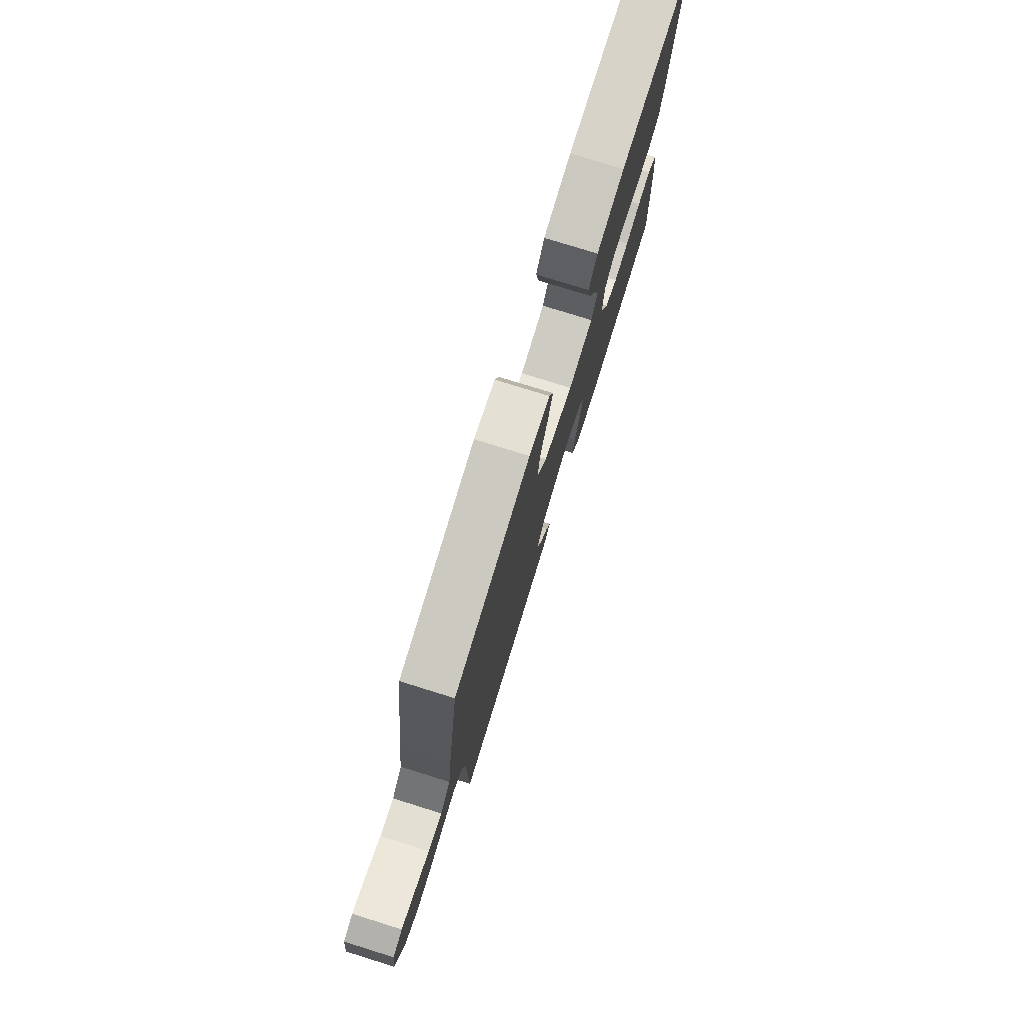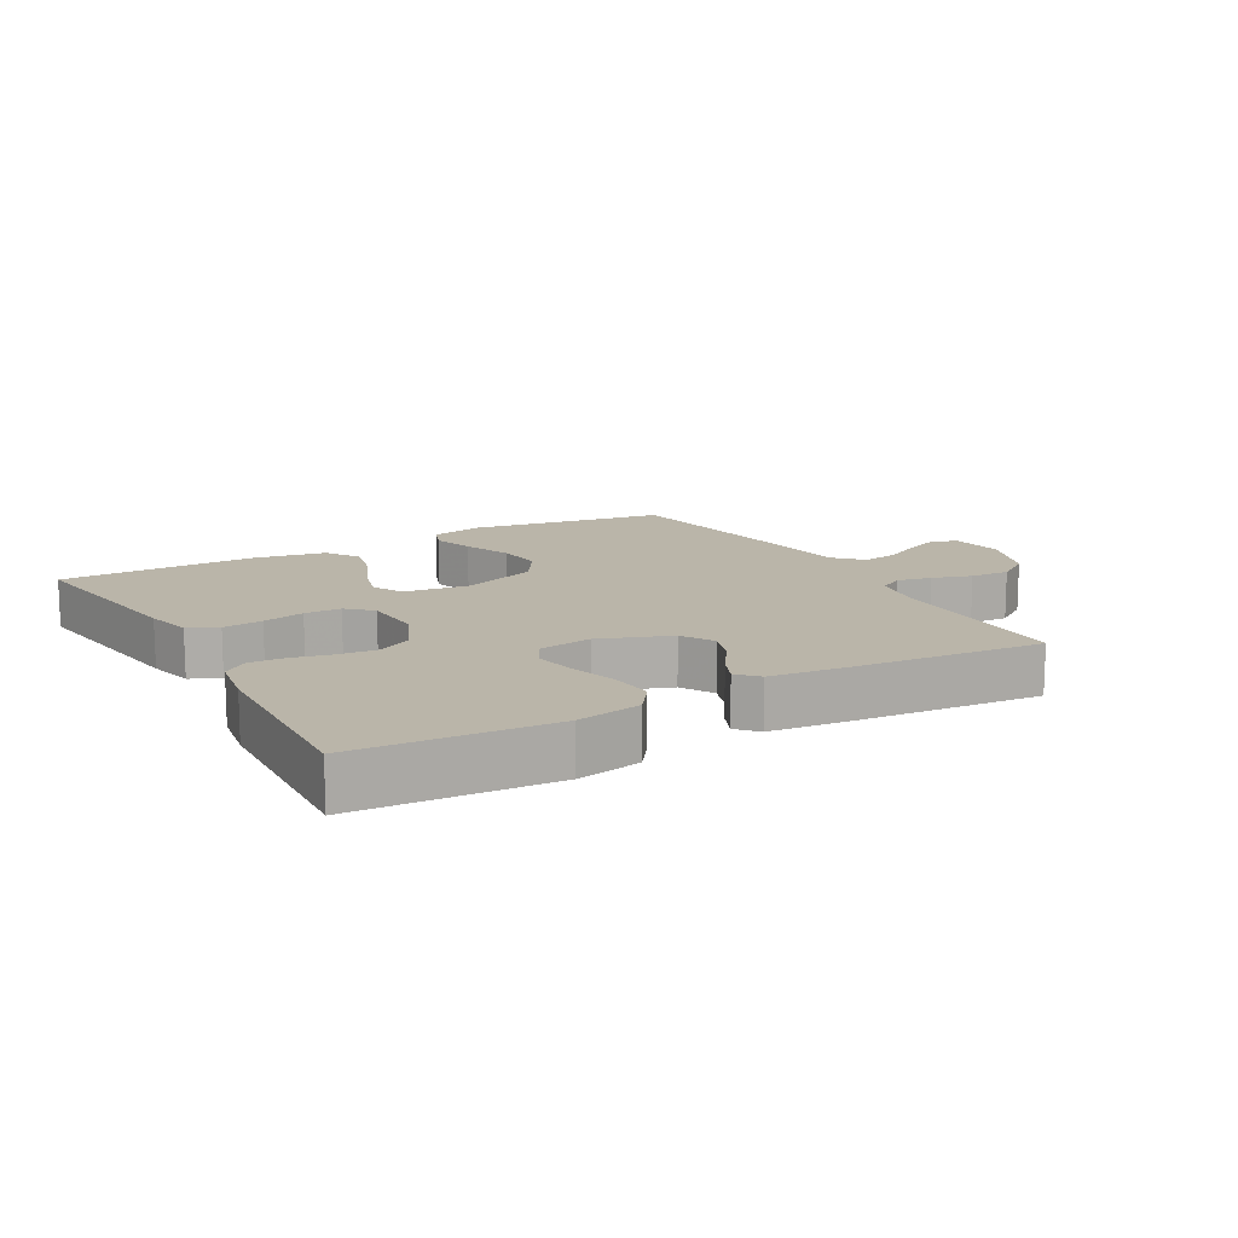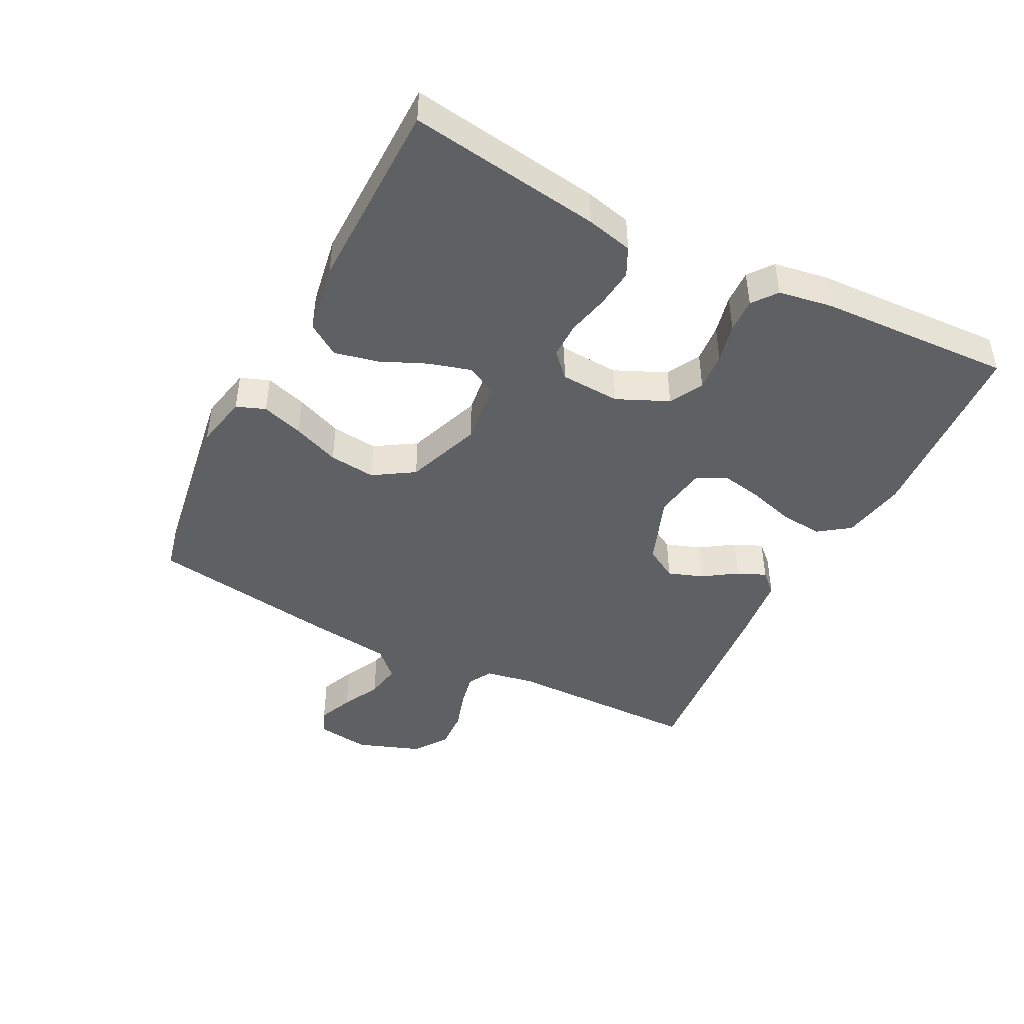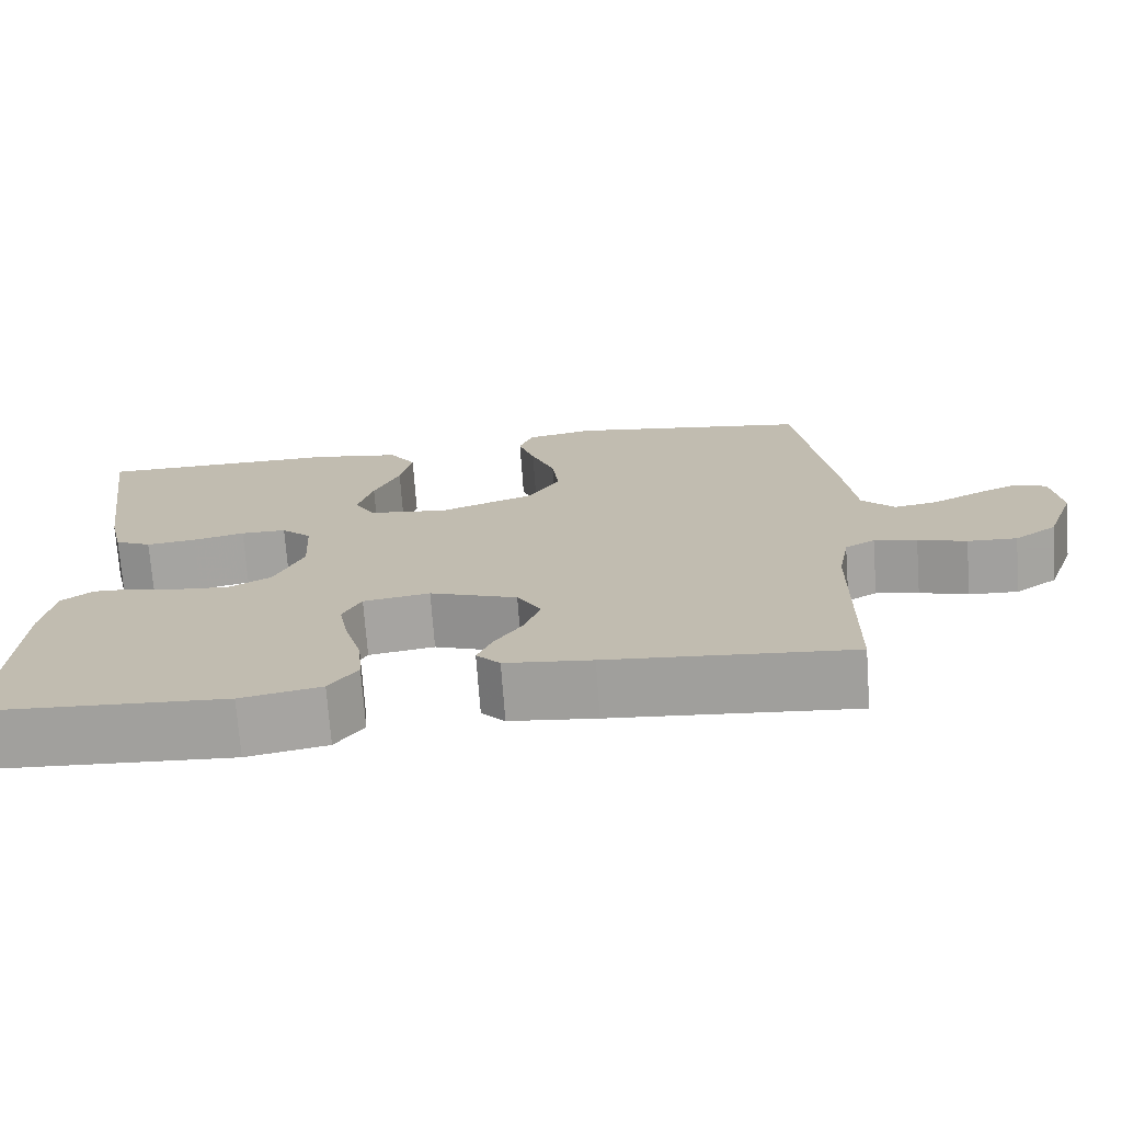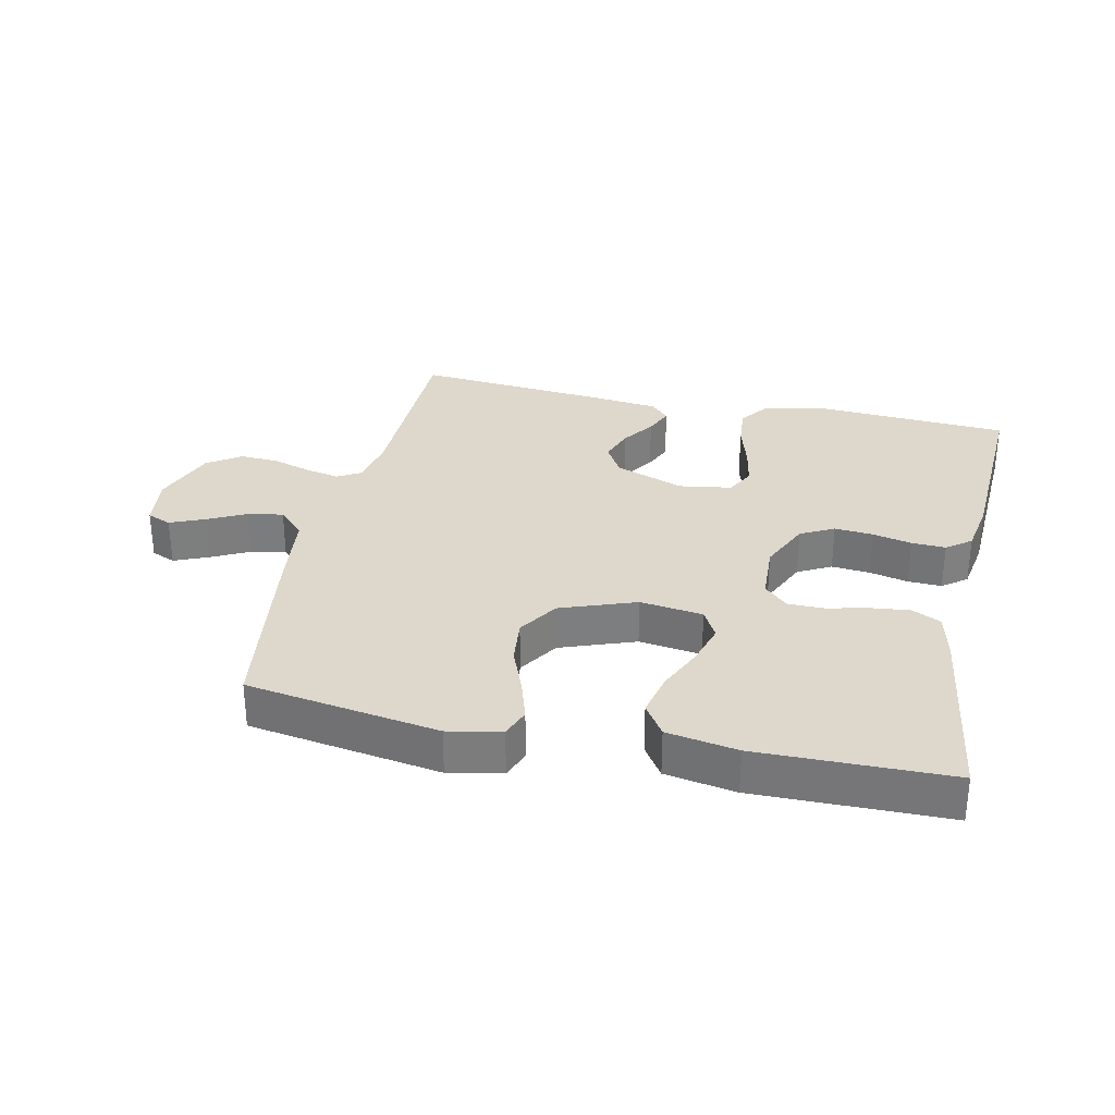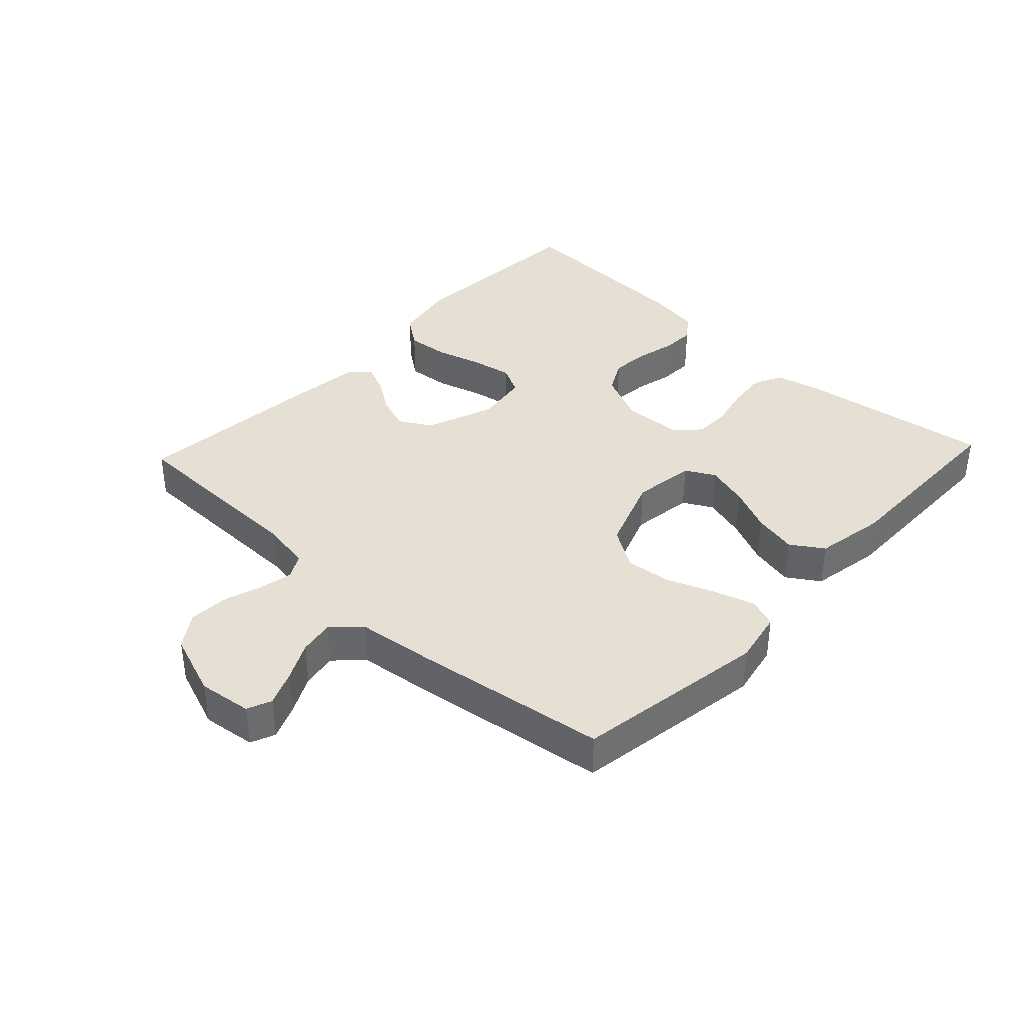
<metadata>
{"format":"obj","ext":"obj","renderer":"f3d","projection":"perspective","resolution":1024,"background":"white","views":[{"elev":77.4,"azim":-72.7,"up":"+Z"},{"elev":13.5,"azim":150.5,"up":"+Y"},{"elev":-45.1,"azim":62.9,"up":"+Y"},{"elev":-72.5,"azim":-175.8,"up":"+Z"},{"elev":31.1,"azim":12.4,"up":"+Y"},{"elev":38.0,"azim":-46.7,"up":"+Y"}]}
</metadata>
<code>
v 0.5 0.07 0.5
v 0.457 0.07 0.2
v 0.44 0.07 0.128
v 0.395 0.07 0.106
v 0.334 0.07 0.113
v 0.27 0.07 0.128
v 0.214 0.07 0.128
v 0.177 0.07 0.093
v 0.172 0.07 0
v 0.208 0.07 -0.08
v 0.26 0.07 -0.108
v 0.32 0.07 -0.103
v 0.381 0.07 -0.089
v 0.434 0.07 -0.087
v 0.472 0.07 -0.116
v 0.486 0.07 -0.2
v 0.5 0.07 -0.5
v 0.2 0.07 -0.518
v 0.101 0.07 -0.499
v 0.066 0.07 -0.451
v 0.072 0.07 -0.385
v 0.093 0.07 -0.313
v 0.105 0.07 -0.249
v 0.082 0.07 -0.204
v 0 0.07 -0.191
v -0.108 0.07 -0.231
v -0.137 0.07 -0.281
v -0.118 0.07 -0.335
v -0.083 0.07 -0.387
v -0.064 0.07 -0.431
v -0.093 0.07 -0.462
v -0.2 0.07 -0.474
v -0.5 0.07 -0.5
v -0.504 0.07 -0.2
v -0.518 0.07 -0.123
v -0.555 0.07 -0.102
v -0.608 0.07 -0.113
v -0.668 0.07 -0.132
v -0.729 0.07 -0.135
v -0.781 0.07 -0.099
v -0.817 0.07 0
v -0.806 0.07 0.083
v -0.768 0.07 0.099
v -0.714 0.07 0.076
v -0.655 0.07 0.046
v -0.6 0.07 0.036
v -0.559 0.07 0.078
v -0.544 0.07 0.2
v -0.5 0.07 0.5
v -0.2 0.07 0.547
v -0.117 0.07 0.53
v -0.1 0.07 0.485
v -0.12 0.07 0.421
v -0.149 0.07 0.348
v -0.157 0.07 0.276
v -0.117 0.07 0.213
v 0 0.07 0.17
v 0.098 0.07 0.183
v 0.123 0.07 0.229
v 0.104 0.07 0.295
v 0.072 0.07 0.367
v 0.057 0.07 0.435
v 0.09 0.07 0.485
v 0.2 0.07 0.504
v 0.5 0 0.5
v 0.457 0 0.2
v 0.44 0 0.128
v 0.395 0 0.106
v 0.334 0 0.113
v 0.27 0 0.128
v 0.214 0 0.128
v 0.177 0 0.093
v 0.172 0 0
v 0.208 0 -0.08
v 0.26 0 -0.108
v 0.32 0 -0.103
v 0.381 0 -0.089
v 0.434 0 -0.087
v 0.472 0 -0.116
v 0.486 0 -0.2
v 0.5 0 -0.5
v 0.2 0 -0.518
v 0.101 0 -0.499
v 0.066 0 -0.451
v 0.072 0 -0.385
v 0.093 0 -0.313
v 0.105 0 -0.249
v 0.082 0 -0.204
v 0 0 -0.191
v -0.108 0 -0.231
v -0.137 0 -0.281
v -0.118 0 -0.335
v -0.083 0 -0.387
v -0.064 0 -0.431
v -0.093 0 -0.462
v -0.2 0 -0.474
v -0.5 0 -0.5
v -0.504 0 -0.2
v -0.518 0 -0.123
v -0.555 0 -0.102
v -0.608 0 -0.113
v -0.668 0 -0.132
v -0.729 0 -0.135
v -0.781 0 -0.099
v -0.817 0 0
v -0.806 0 0.083
v -0.768 0 0.099
v -0.714 0 0.076
v -0.655 0 0.046
v -0.6 0 0.036
v -0.559 0 0.078
v -0.544 0 0.2
v -0.5 0 0.5
v -0.2 0 0.547
v -0.117 0 0.53
v -0.1 0 0.485
v -0.12 0 0.421
v -0.149 0 0.348
v -0.157 0 0.276
v -0.117 0 0.213
v 0 0 0.17
v 0.098 0 0.183
v 0.123 0 0.229
v 0.104 0 0.295
v 0.072 0 0.367
v 0.057 0 0.435
v 0.09 0 0.485
v 0.2 0 0.504
f 60 61 62 63
f 59 60 63 64
f 51 52 53 54
f 49 50 51 54
f 47 48 49 54
f 46 47 54 55
f 42 43 44 45
f 40 41 42 45
f 40 45 46
f 37 38 39 40
f 36 37 40 46
f 35 36 46 55
f 31 32 33 34
f 28 29 30 31
f 27 28 31 34
f 26 27 34 35
f 19 20 21 22
f 19 22 23
f 18 19 23
f 17 18 23
f 16 17 23 24
f 12 13 14 15
f 11 12 15 16
f 3 4 5 6
f 1 2 3 6
f 59 64 1 6
f 58 59 6 7
f 57 58 7 8
f 56 57 8 9
f 26 35 55 56
f 25 26 56 9
f 11 16 24 25
f 10 11 25
f 9 10 25
f 127 126 125 124
f 128 127 124 123
f 118 117 116 115
f 118 115 114 113
f 118 113 112 111
f 119 118 111 110
f 109 108 107 106
f 109 106 105 104
f 110 109 104
f 104 103 102 101
f 110 104 101 100
f 119 110 100 99
f 98 97 96 95
f 95 94 93 92
f 98 95 92 91
f 99 98 91 90
f 86 85 84 83
f 87 86 83
f 87 83 82
f 87 82 81
f 88 87 81 80
f 79 78 77 76
f 80 79 76 75
f 70 69 68 67
f 70 67 66 65
f 70 65 128 123
f 71 70 123 122
f 72 71 122 121
f 73 72 121 120
f 120 119 99 90
f 73 120 90 89
f 89 88 80 75
f 89 75 74
f 89 74 73
f 1 65 66 2
f 2 66 67 3
f 3 67 68 4
f 4 68 69 5
f 5 69 70 6
f 6 70 71 7
f 7 71 72 8
f 8 72 73 9
f 9 73 74 10
f 10 74 75 11
f 11 75 76 12
f 12 76 77 13
f 13 77 78 14
f 14 78 79 15
f 15 79 80 16
f 16 80 81 17
f 17 81 82 18
f 18 82 83 19
f 19 83 84 20
f 20 84 85 21
f 21 85 86 22
f 22 86 87 23
f 23 87 88 24
f 24 88 89 25
f 25 89 90 26
f 26 90 91 27
f 27 91 92 28
f 28 92 93 29
f 29 93 94 30
f 30 94 95 31
f 31 95 96 32
f 32 96 97 33
f 33 97 98 34
f 34 98 99 35
f 35 99 100 36
f 36 100 101 37
f 37 101 102 38
f 38 102 103 39
f 39 103 104 40
f 40 104 105 41
f 41 105 106 42
f 42 106 107 43
f 43 107 108 44
f 44 108 109 45
f 45 109 110 46
f 46 110 111 47
f 47 111 112 48
f 48 112 113 49
f 49 113 114 50
f 50 114 115 51
f 51 115 116 52
f 52 116 117 53
f 53 117 118 54
f 54 118 119 55
f 55 119 120 56
f 56 120 121 57
f 57 121 122 58
f 58 122 123 59
f 59 123 124 60
f 60 124 125 61
f 61 125 126 62
f 62 126 127 63
f 63 127 128 64
f 64 128 65 1

</code>
